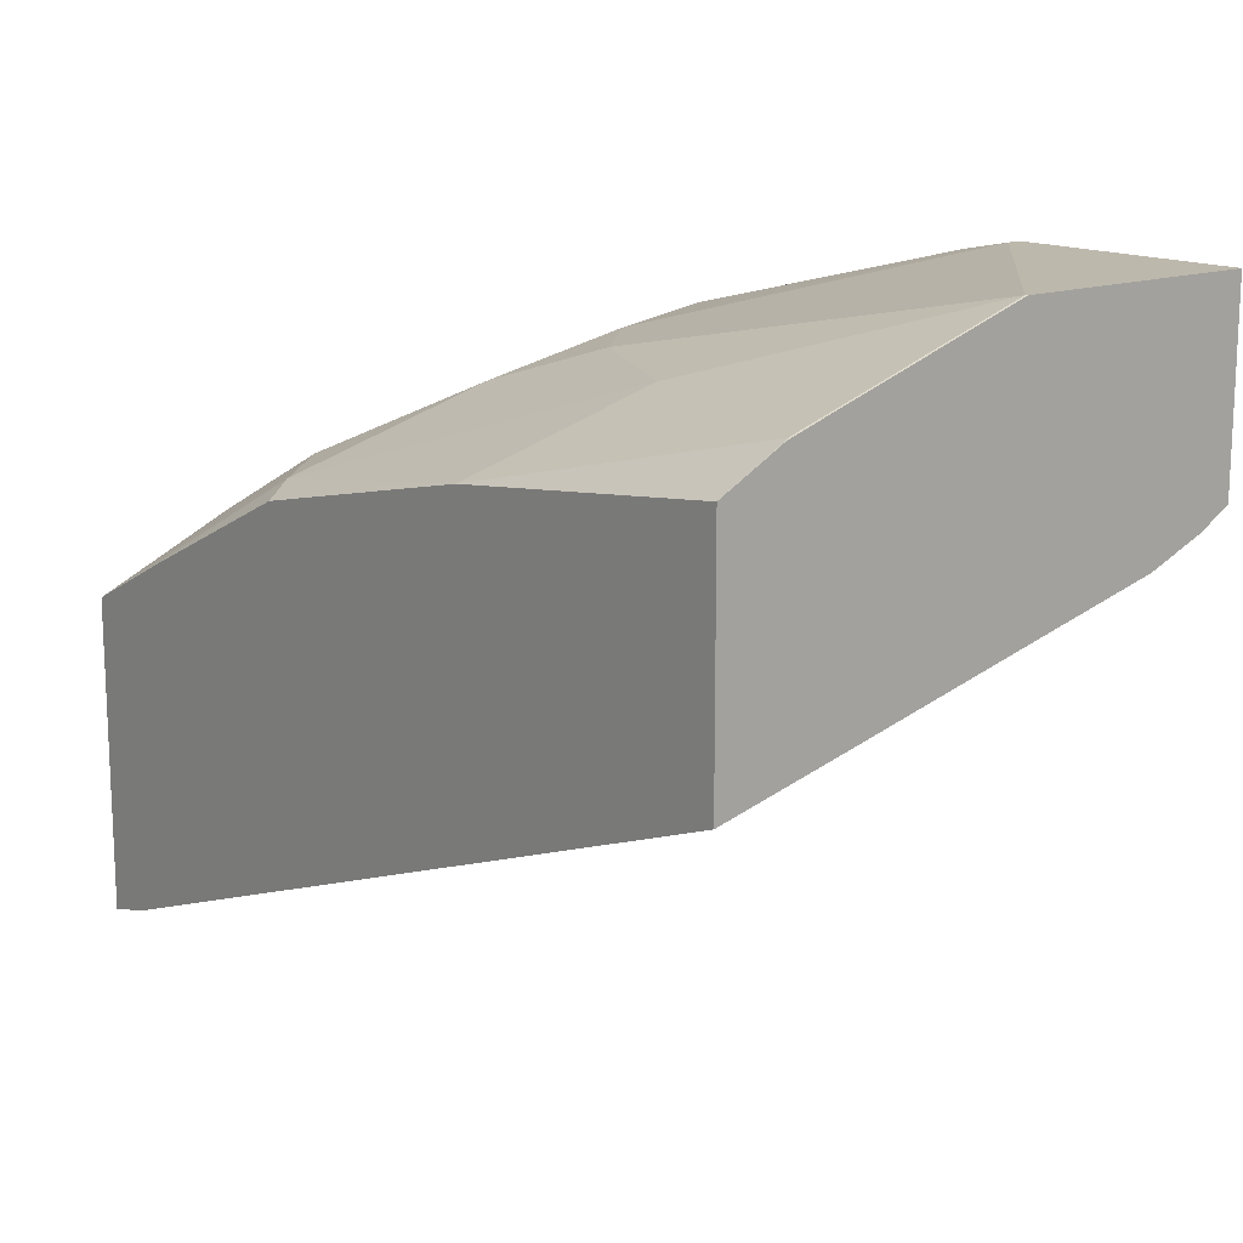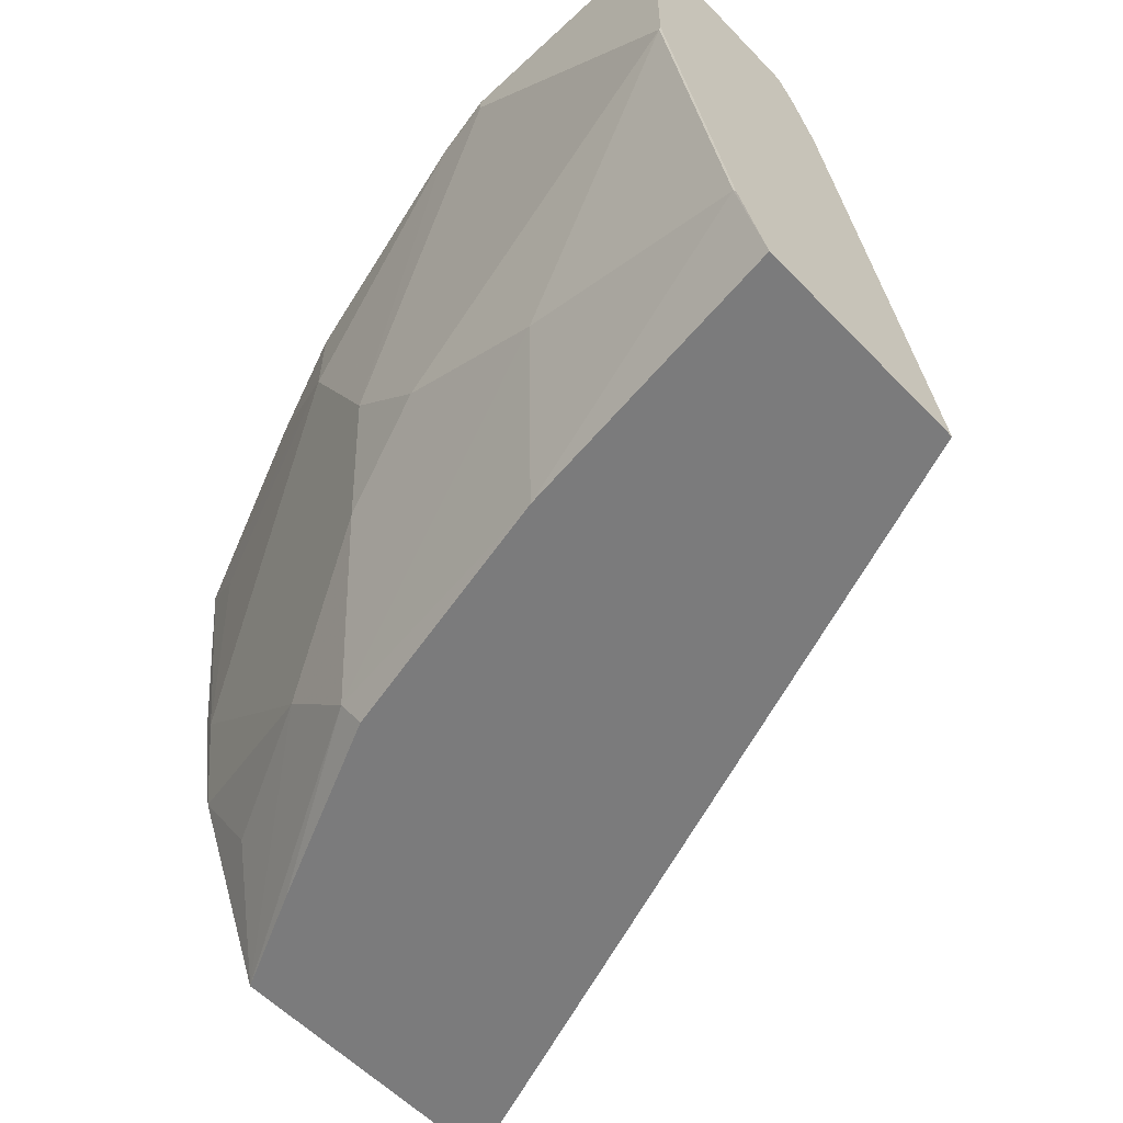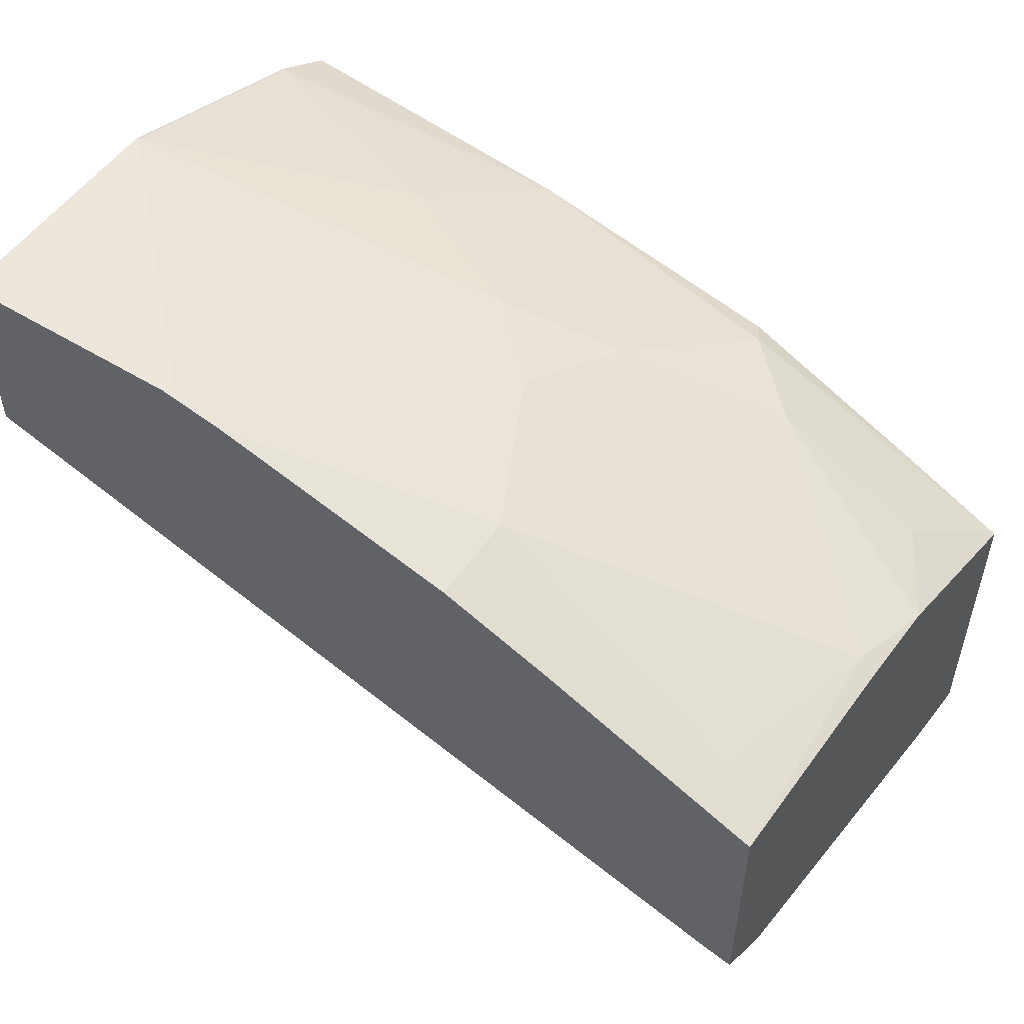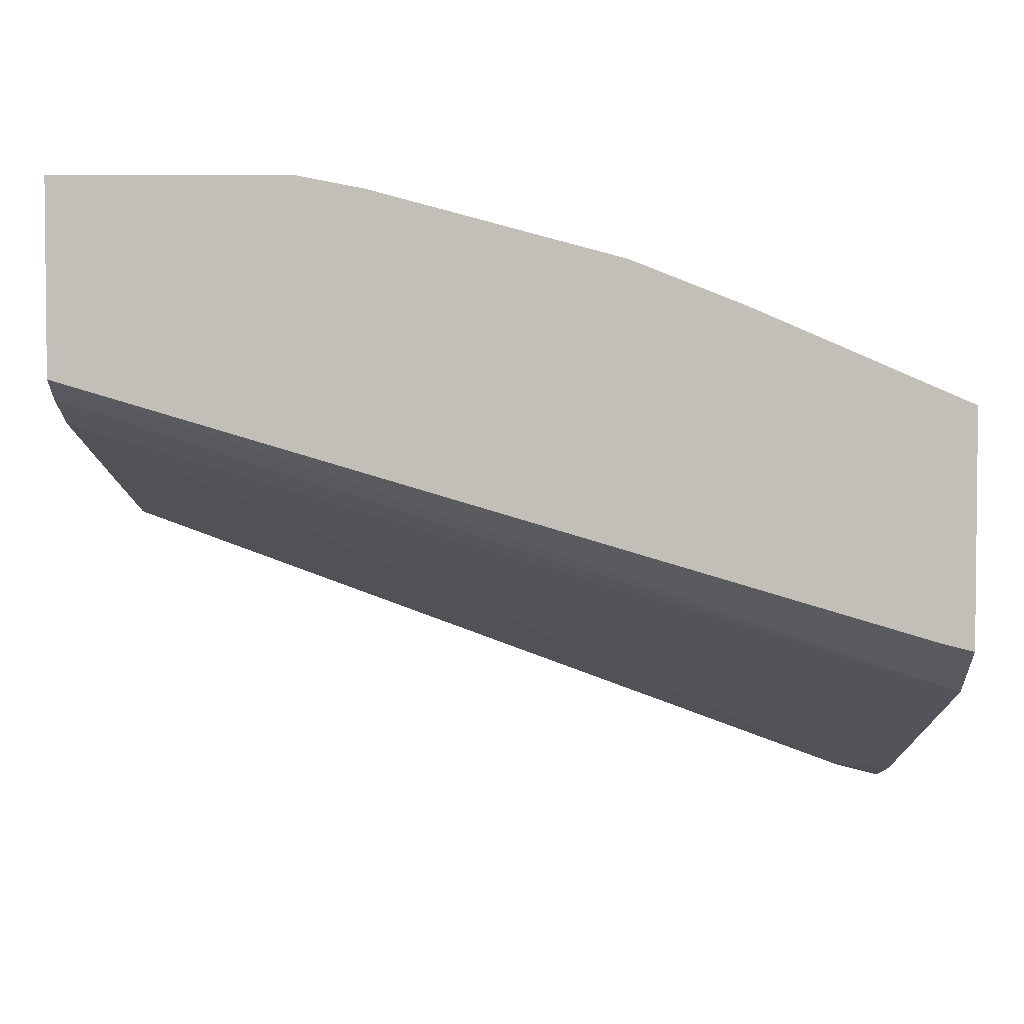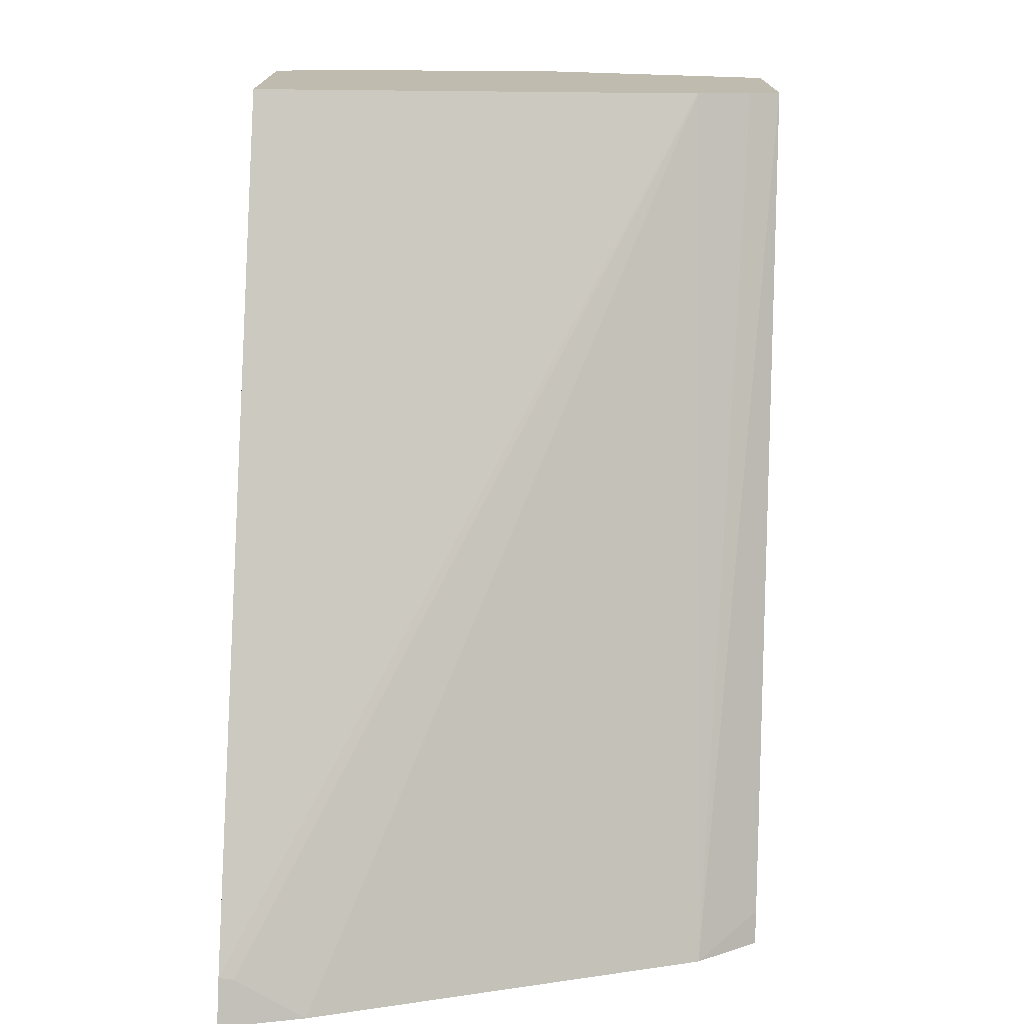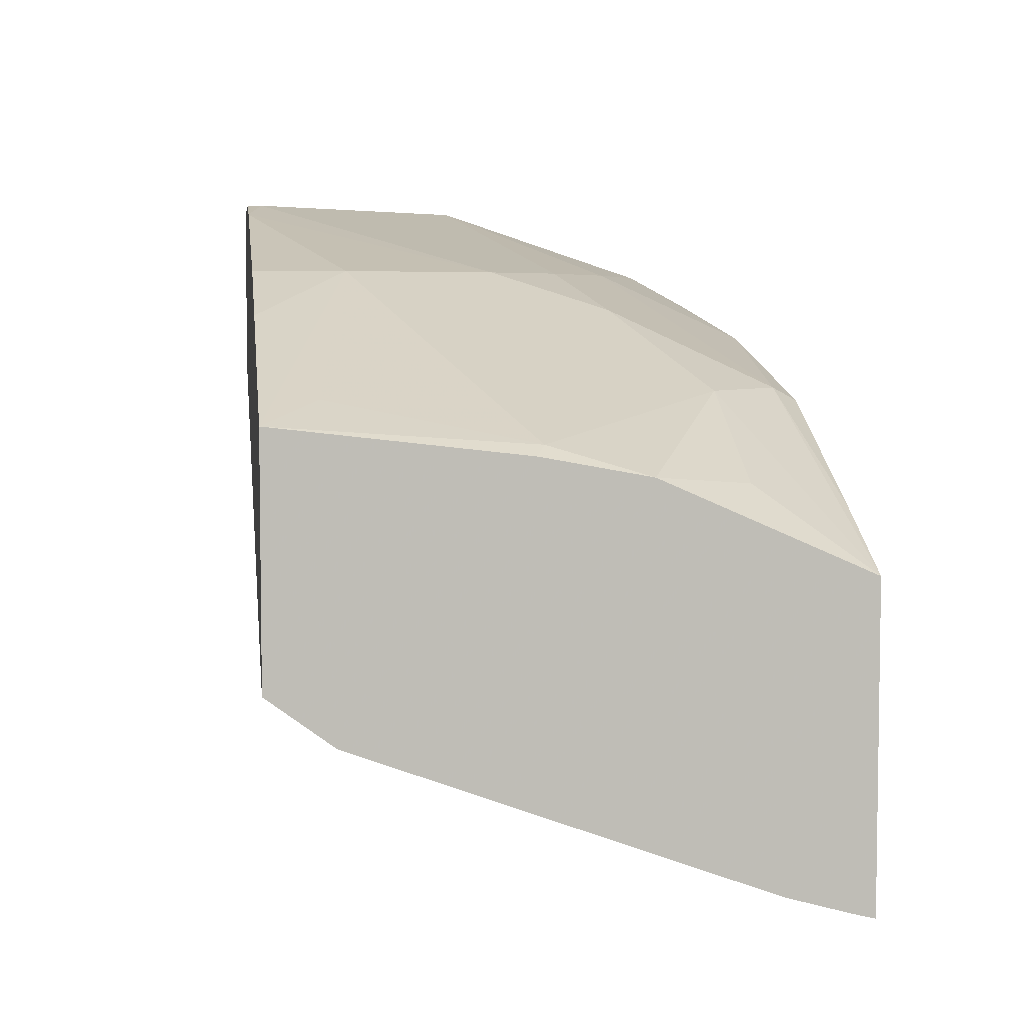
<metadata>
{"format":"obj","ext":"obj","renderer":"f3d","projection":"perspective","resolution":1024,"background":"white","views":[{"elev":14.7,"azim":50.8,"up":"+Z"},{"elev":-58.5,"azim":43.6,"up":"+Y"},{"elev":52.2,"azim":-146.4,"up":"+Z"},{"elev":3.4,"azim":179.8,"up":"+Z"},{"elev":-74.3,"azim":88.2,"up":"+Z"},{"elev":5.3,"azim":-97.4,"up":"+Z"}]}
</metadata>
<code>
v -0.4617 -0.3228 0.5952
v -0.4617 -0.3228 0.7597
v -0.4617 -0.3105 0.5983
v -0.4385 -0.3152 0.6029
v -0.4369 -0.3228 0.6014
v -0.4316 -0.2672 0.8016
v -0.4617 -0.215 0.8072
v -0.405 -0.3228 0.7871
v -0.3083 -0.3083 0.8427
v -0.3494 -0.2672 0.8427
v -0.4617 -0.2783 0.6071
v 0.0009325 -0.08118 0.8224
v 0.0009325 -0.08223 0.8222
v 0.0009325 -0.2466 0.7811
v 0.0009325 -0.3228 0.7623
v -0.4522 -0.1644 0.8222
v -0.4617 -0.1597 0.8174
v -0.301 -0.3228 0.8354
v -0.2672 -0.2261 0.8838
v -0.1584 -0.3228 0.8663
v -0.2466 -0.2877 0.8633
v -0.2056 -0.2055 0.9044
v -0.3289 -0.2055 0.8633
v -0.4617 -0.0672 0.6839
v 0.0009325 -0.05079 0.8349
v 0.0009325 -0.3228 0.8856
v -0.4316 -0.06167 0.8427
v -0.4617 -0.03324 0.832
v -0.2878 -0.08223 0.9044
v -0.2398 -0.1987 0.8975
v -0.2466 -0.1644 0.9044
v -1.843e-05 -0.2877 0.9044
v -0.1234 -0.2466 0.9044
v -1.843e-05 -0.1644 0.9455
v -0.1234 -0.04112 0.9455
v -0.4617 -0.03324 0.7087
v -0.4443 -0.03324 0.7131
v 0.0009325 -0.03324 0.8449
v 0.0009325 -0.2896 0.9034
v -0.4044 -0.03324 0.8566
v -0.2878 -0.03324 0.9044
v -0.3469 -0.03324 0.8813
v -0.1578 -0.03324 0.9389
v 0.0009325 -0.2877 0.9042
v 0.0009325 -0.1644 0.9453
v 0.0009325 -0.1635 0.9455
v -0.1234 -0.03324 0.9455
v 0.0009325 -0.03324 0.9455
f 24 38 25
f 22 31 30
f 24 36 37
f 23 31 29
f 22 35 31
f 22 34 35
f 22 33 34
f 24 37 38
f 19 31 23
f 20 33 21
f 20 32 33
f 20 26 32
f 19 30 31
f 19 22 30
f 16 29 27
f 16 23 29
f 16 28 17
f 26 39 32
f 16 27 28
f 21 33 22
f 27 29 28
f 29 43 41
f 28 42 41
f 12 24 25
f 35 47 43
f 34 47 35
f 34 48 47
f 34 46 48
f 34 45 46
f 34 44 45
f 32 34 33
f 32 44 34
f 28 40 42
f 32 39 44
f 29 31 43
f 29 41 42
f 28 29 40
f 28 37 36
f 28 38 37
f 28 48 38
f 28 47 48
f 28 43 47
f 28 41 43
f 31 35 43
f 12 14 13
f 29 42 40
f 12 26 15
f 3 11 4
f 2 10 6
f 2 9 10
f 2 8 9
f 2 6 7
f 1 8 2
f 1 18 8
f 1 20 18
f 1 15 26
f 4 11 12
f 1 5 15
f 1 3 4
f 1 11 3
f 1 24 11
f 1 36 24
f 1 28 36
f 1 17 28
f 1 7 17
f 1 2 7
f 12 15 14
f 1 4 5
f 4 12 5
f 1 26 20
f 5 13 14
f 12 39 26
f 5 12 13
f 12 44 39
f 12 45 44
f 12 46 45
f 12 48 46
f 12 38 48
f 11 24 12
f 10 23 16
f 10 19 23
f 12 25 38
f 9 21 22
f 5 14 15
f 9 22 19
f 7 16 17
f 7 10 16
f 8 18 9
f 6 10 7
f 9 18 20
f 9 20 21
f 9 19 10

</code>
